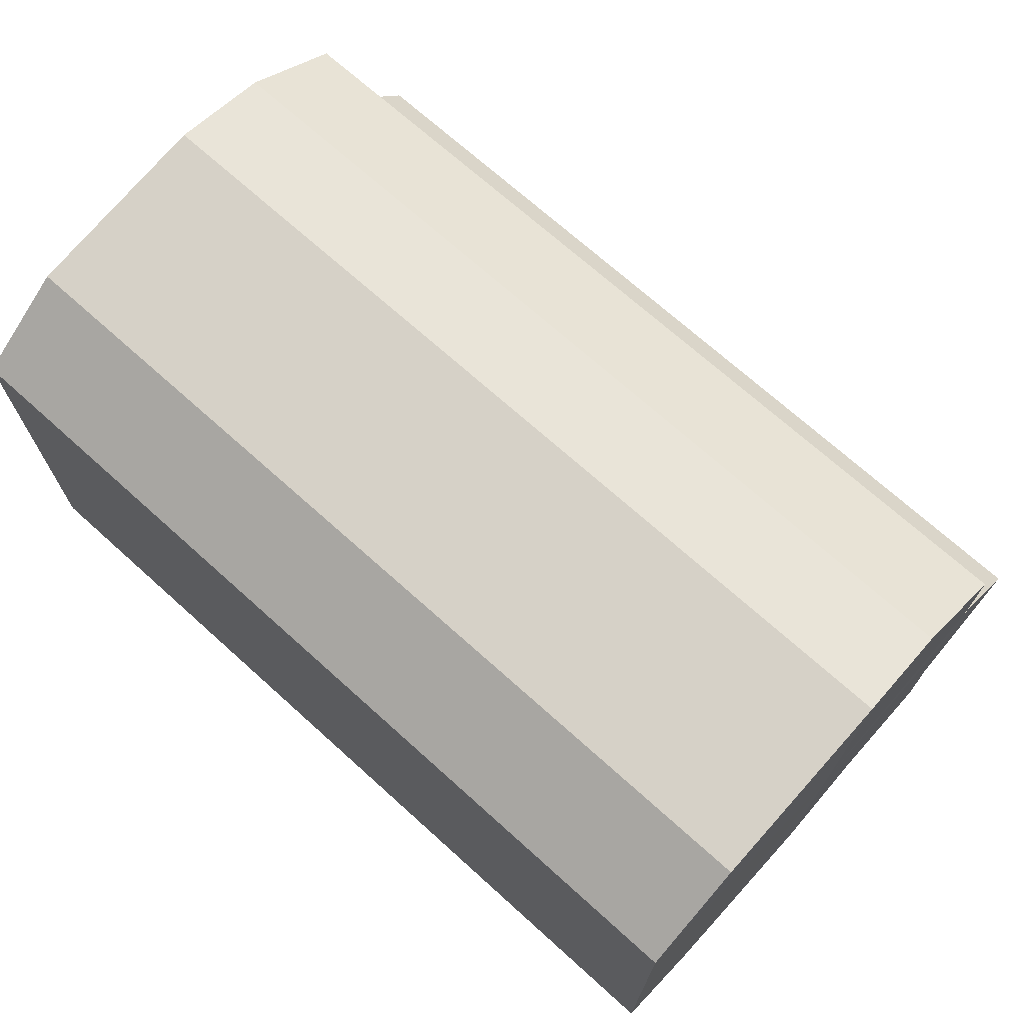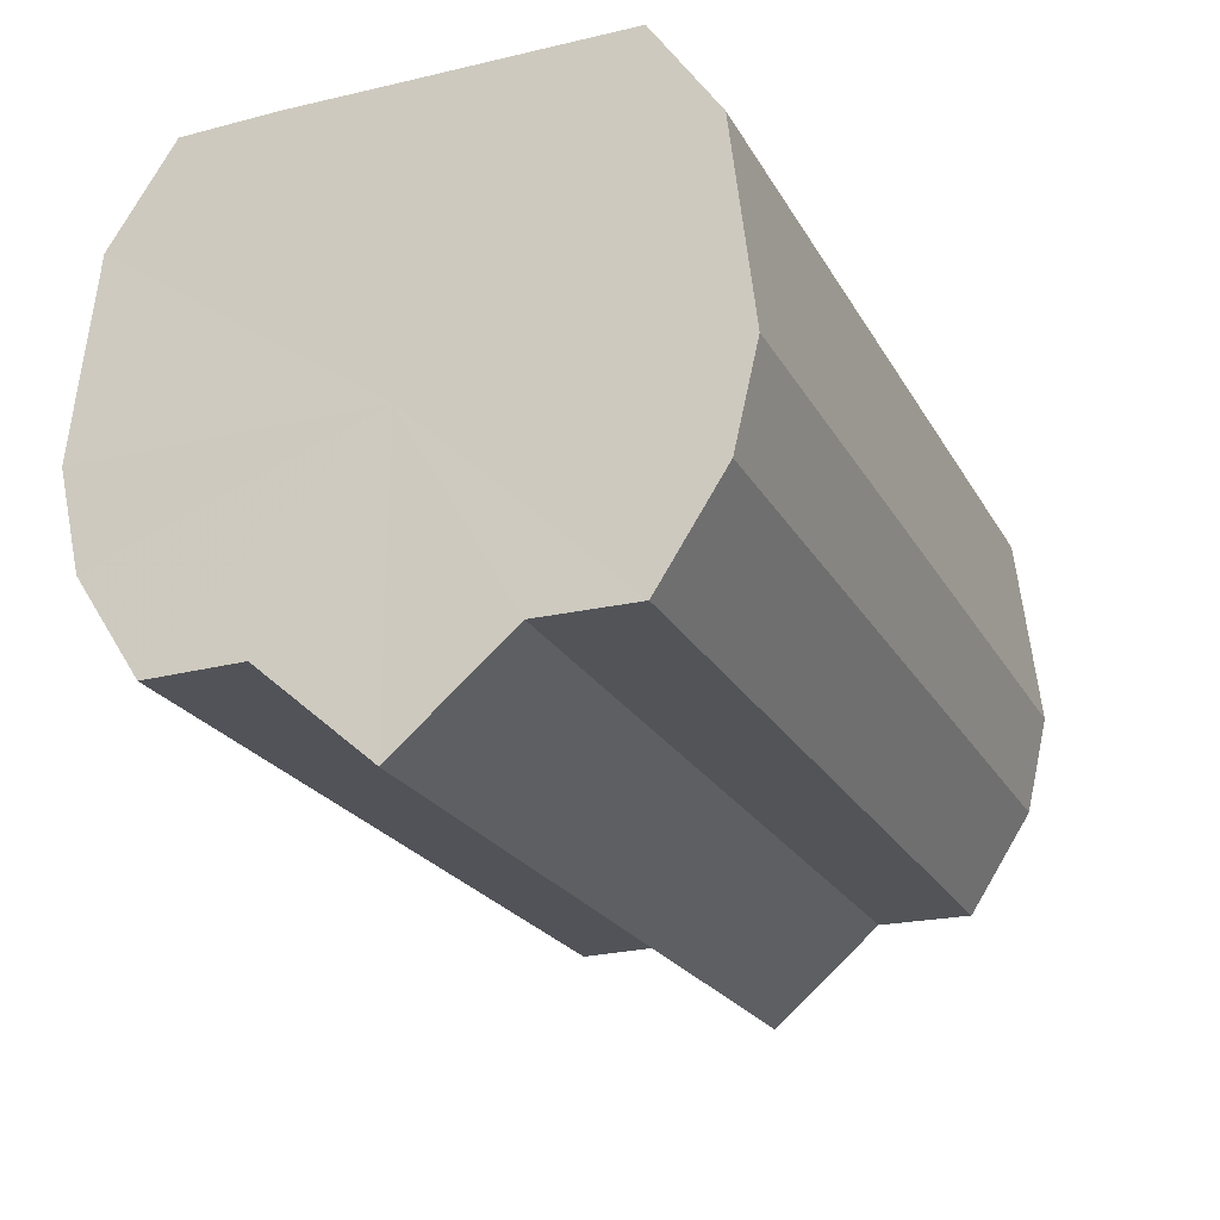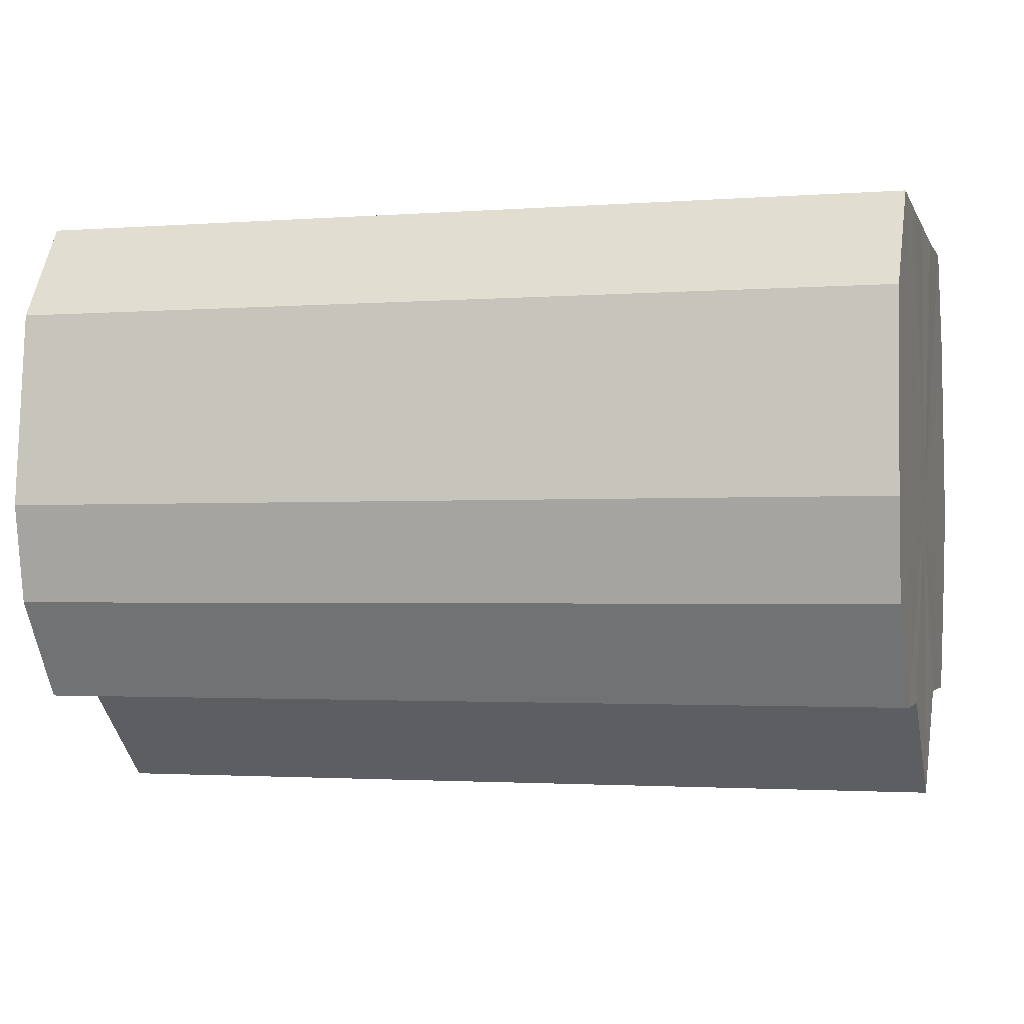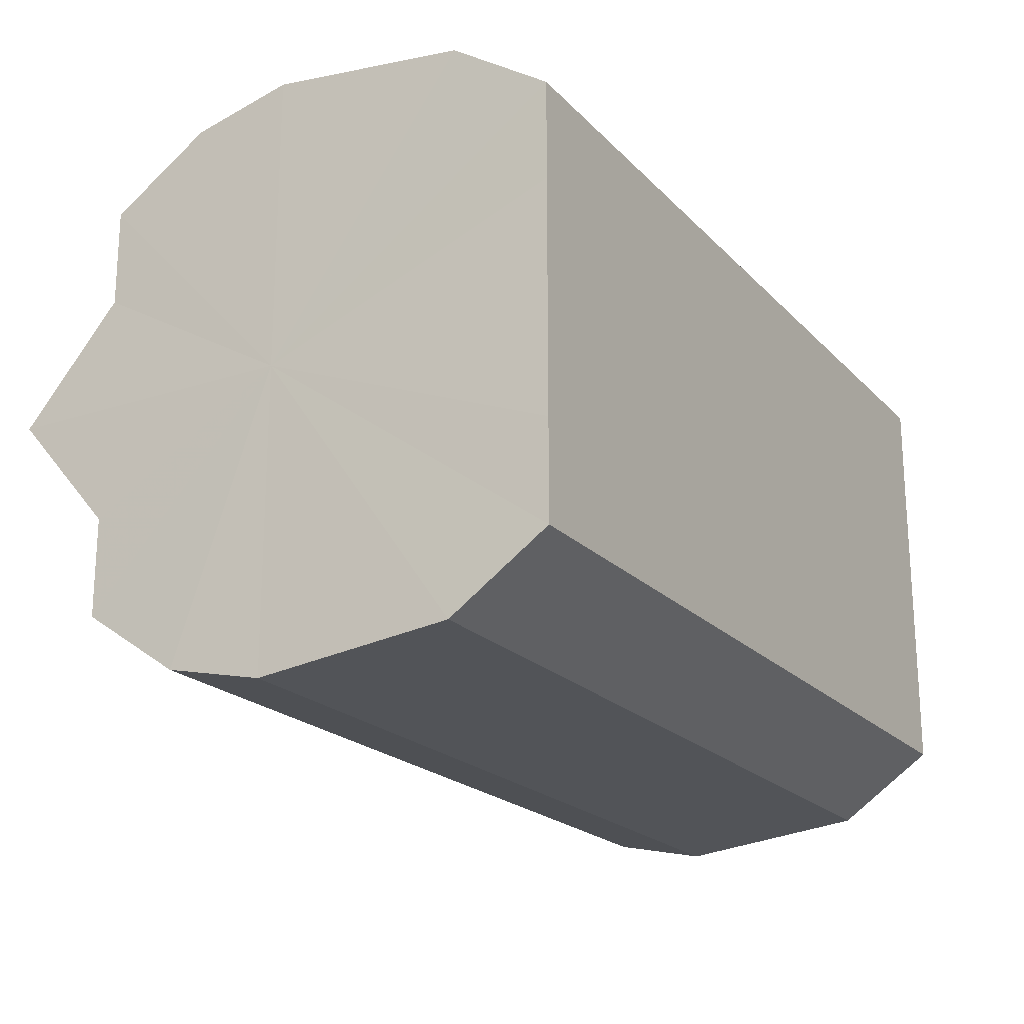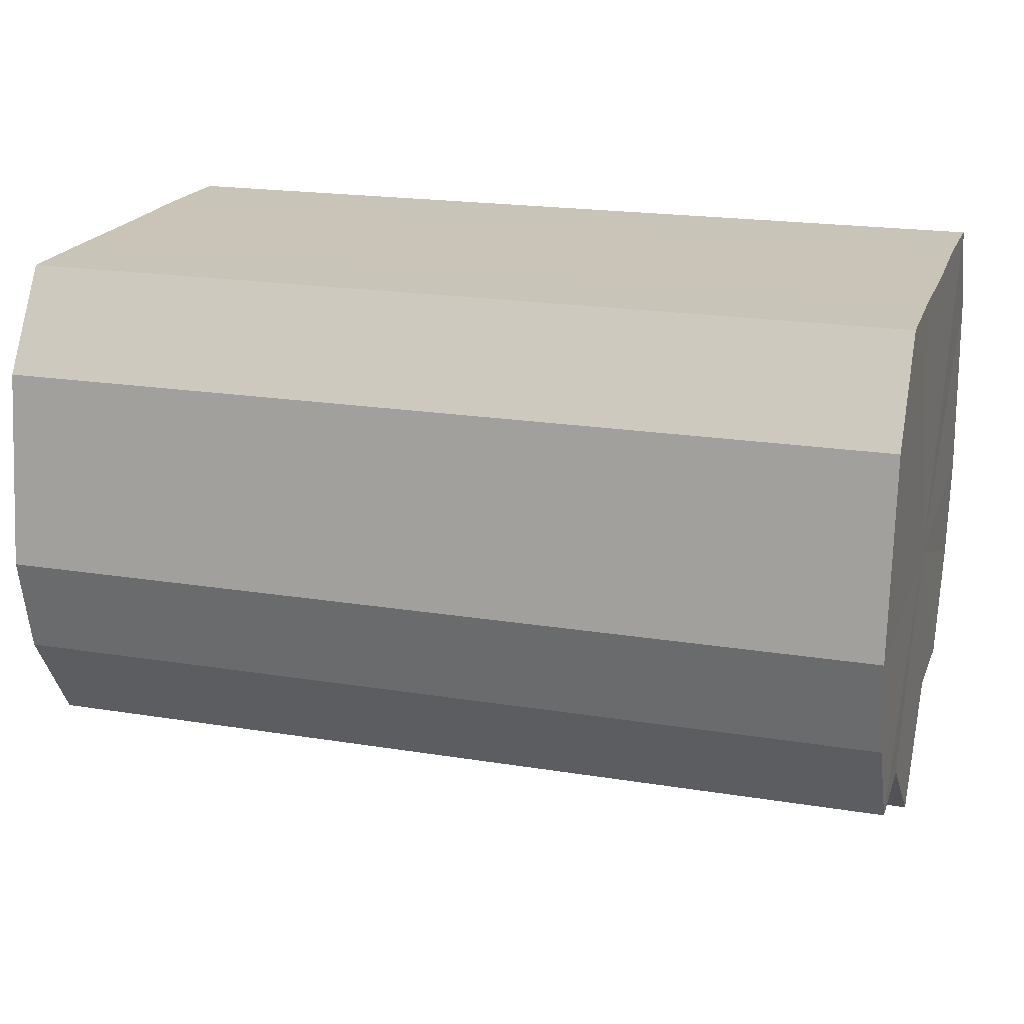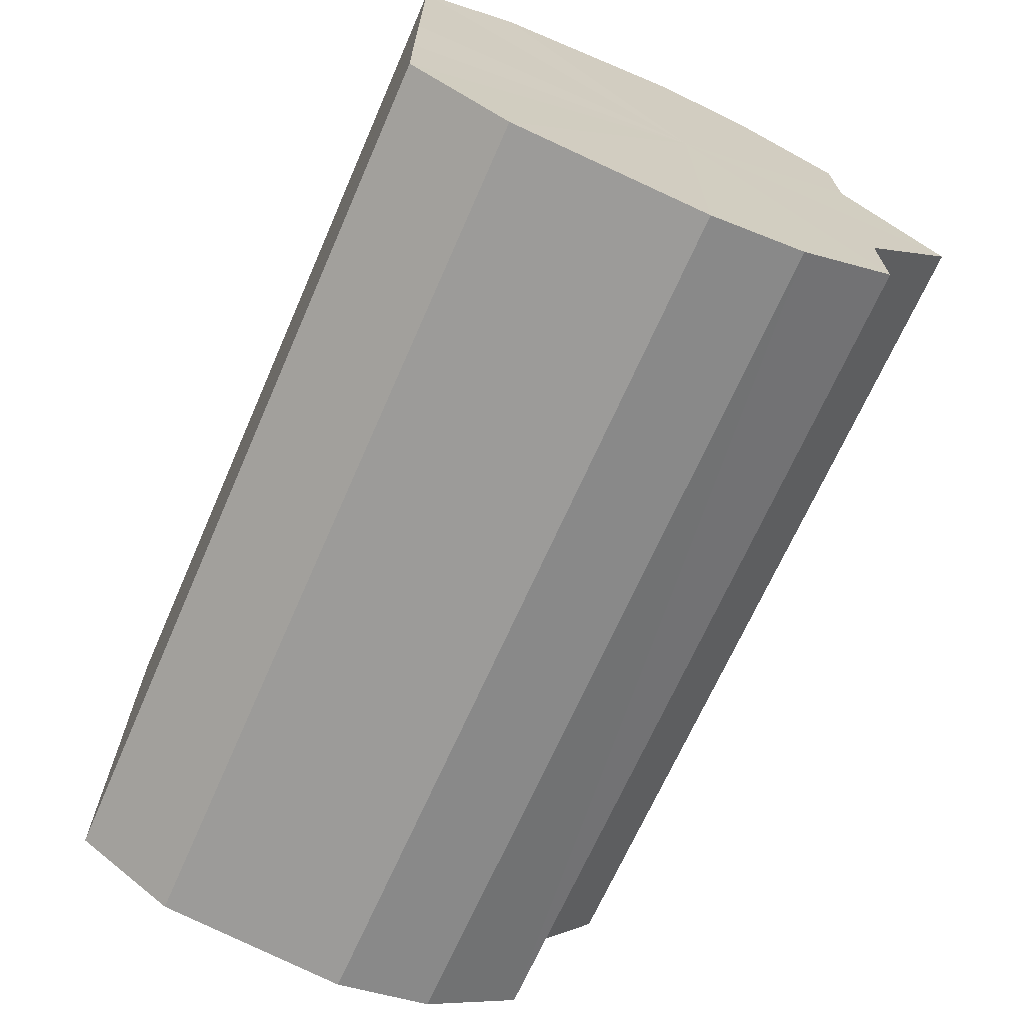
<metadata>
{"format":"obj","ext":"obj","renderer":"f3d","projection":"perspective","resolution":1024,"background":"white","views":[{"elev":70.8,"azim":-138.0,"up":"+Z"},{"elev":-22.6,"azim":112.3,"up":"+Y"},{"elev":-1.9,"azim":-164.8,"up":"+Y"},{"elev":-20.7,"azim":120.2,"up":"+Z"},{"elev":19.9,"azim":16.8,"up":"+Y"},{"elev":-68.2,"azim":-113.7,"up":"+Z"}]}
</metadata>
<code>
o 17244
v 2201 1870 4.244
v 2201 1870 4.233
v 2201 1870 4.244
v 2201 1870 4.223
v 2201 1870 4.233
v 2201 1870 4.233
v 2201 1870 4.233
v 2201 1870 4.216
v 2201 1870 4.223
v 2201 1870 4.214
v 2201 1870 4.216
v 2201 1870 4.223
v 2201 1870 4.223
v 2201 1870 4.216
v 2201 1870 4.214
v 2201 1870 4.223
v 2201 1870 4.216
v 2201 1870 4.216
v 2201 1870 4.216
v 2201 1870 4.233
v 2201 1870 4.223
v 2201 1870 4.244
v 2201 1870 4.233
v 2201 1870 4.214
v 2201 1870 4.214
v 2201 1870 4.256
v 2201 1870 4.244
v 2201 1870 4.266
v 2201 1870 4.256
v 2201 1870 4.216
v 2201 1870 4.216
v 2201 1870 4.273
v 2201 1870 4.266
v 2201 1870 4.275
v 2201 1870 4.273
v 2201 1870 4.223
v 2201 1870 4.223
v 2201 1870 4.273
v 2201 1870 4.275
v 2201 1870 4.266
v 2201 1870 4.273
v 2201 1870 4.233
v 2201 1870 4.233
v 2201 1870 4.256
v 2201 1870 4.266
v 2201 1870 4.244
v 2201 1870 4.256
v 2201 1870 4.244
v 2201 1870 4.244
v 2201 1870 4.256
v 2201 1870 4.256
v 2201 1870 4.266
v 2201 1870 4.266
v 2201 1870 4.273
v 2201 1870 4.273
v 2201 1870 4.275
v 2201 1870 4.275
v 2201 1870 4.273
v 2201 1870 4.273
v 2201 1870 4.266
v 2201 1870 4.266
v 2201 1870 4.256
v 2201 1870 4.256
v 2201 1870 4.244
v 2201 1870 4.244
v 2201 1870 4.244
v 2201 1870 4.256
v 2201 1870 4.233
v 2201 1870 4.266
v 2201 1870 4.223
v 2201 1870 4.273
v 2201 1870 4.216
v 2201 1870 4.275
v 2201 1870 4.214
v 2201 1870 4.273
v 2201 1870 4.216
v 2201 1870 4.266
v 2201 1870 4.223
v 2201 1870 4.256
v 2201 1870 4.233
v 2201 1870 4.244
v 2201 1870 4.244
v 2201 1870 4.244
v 2201 1870 4.233
v 2201 1870 4.256
v 2201 1870 4.223
v 2201 1870 4.266
v 2201 1870 4.216
v 2201 1870 4.273
v 2201 1870 4.214
v 2201 1870 4.275
v 2201 1870 4.216
v 2201 1870 4.273
v 2201 1870 4.223
v 2201 1870 4.266
v 2201 1870 4.233
v 2201 1870 4.256
v 2201 1870 4.244
f 1 2 3
f 2 4 5
f 3 6 7
f 4 8 9
f 8 10 11
f 7 12 13
f 10 14 15
f 14 16 17
f 13 18 19
f 16 20 21
f 20 22 23
f 19 24 25
f 22 26 27
f 26 28 29
f 25 30 31
f 28 32 33
f 32 34 35
f 31 36 37
f 34 38 39
f 38 40 41
f 37 42 43
f 40 44 45
f 44 46 47
f 43 48 49
f 49 50 51
f 51 52 53
f 53 54 55
f 55 56 57
f 57 58 59
f 59 60 61
f 61 62 63
f 63 64 65
f 66 64 67
f 66 68 64
f 66 67 69
f 66 70 68
f 66 69 71
f 66 72 70
f 66 71 73
f 66 74 72
f 66 73 75
f 66 76 74
f 66 75 77
f 66 78 76
f 66 77 79
f 66 80 78
f 66 79 81
f 66 81 80
f 82 83 84
f 82 85 83
f 82 84 86
f 82 87 85
f 82 86 88
f 82 89 87
f 82 88 90
f 82 91 89
f 82 90 92
f 82 93 91
f 82 92 94
f 82 95 93
f 82 94 96
f 82 97 95
f 82 96 98
f 82 98 97

</code>
